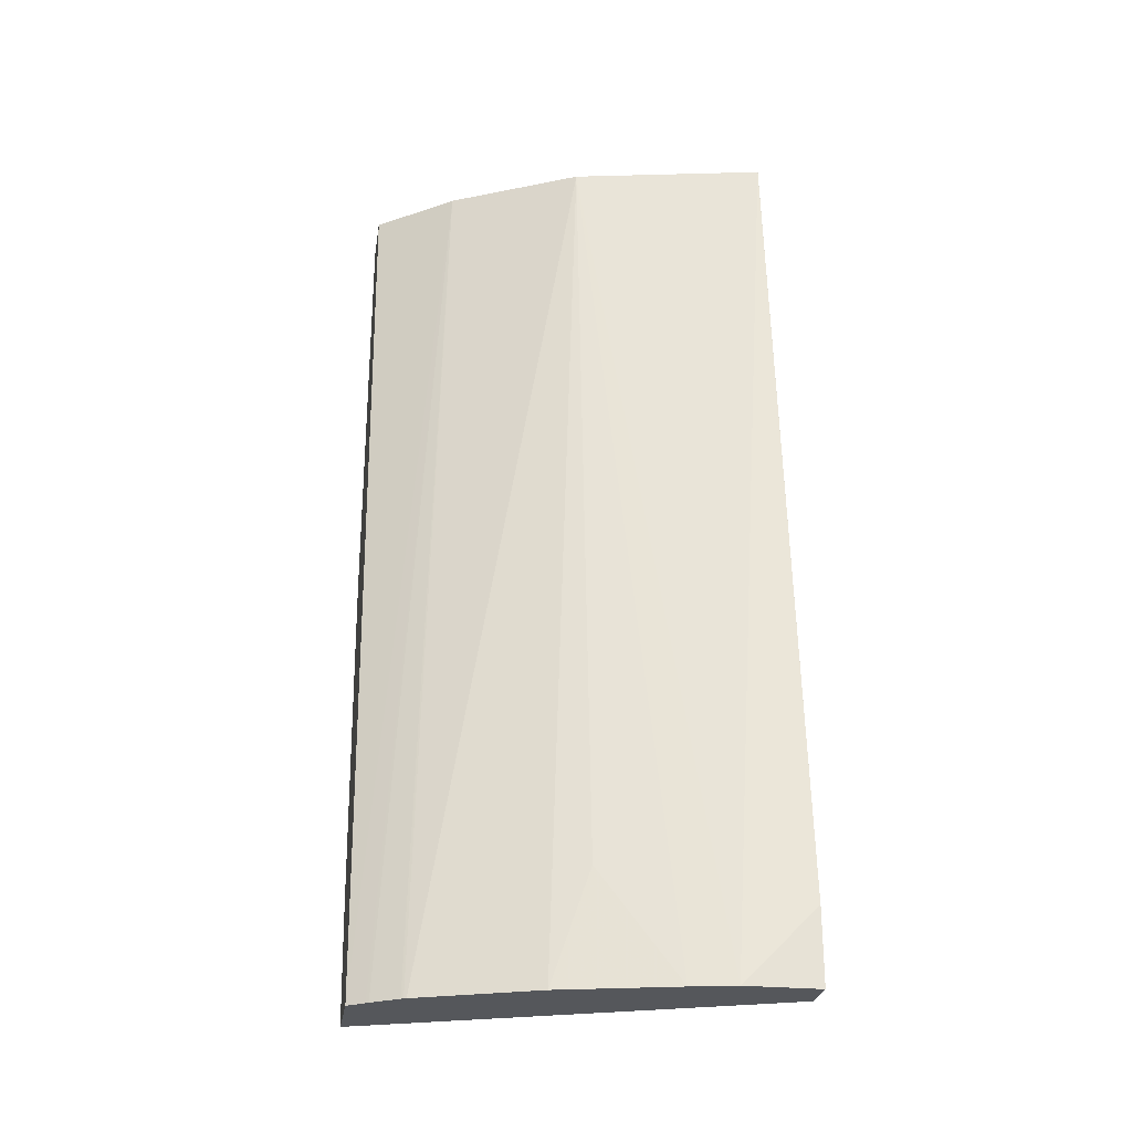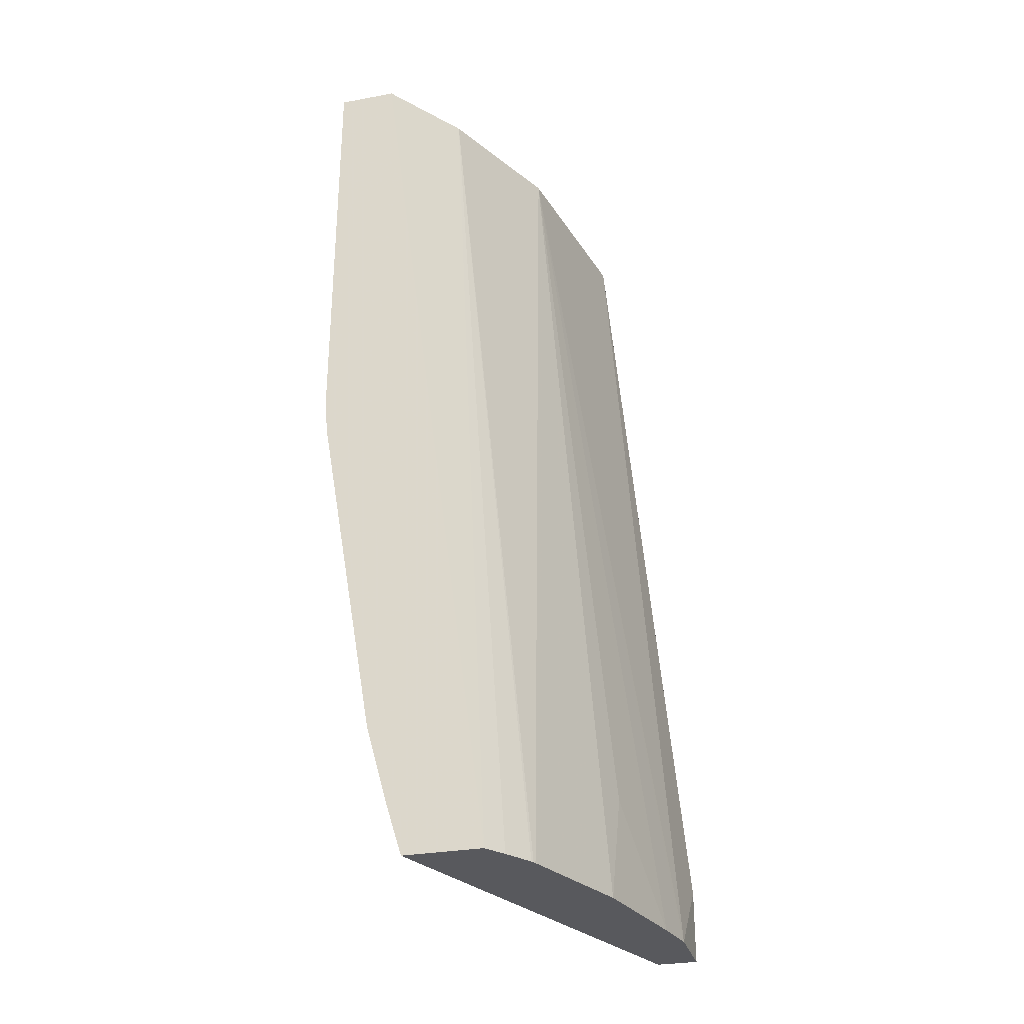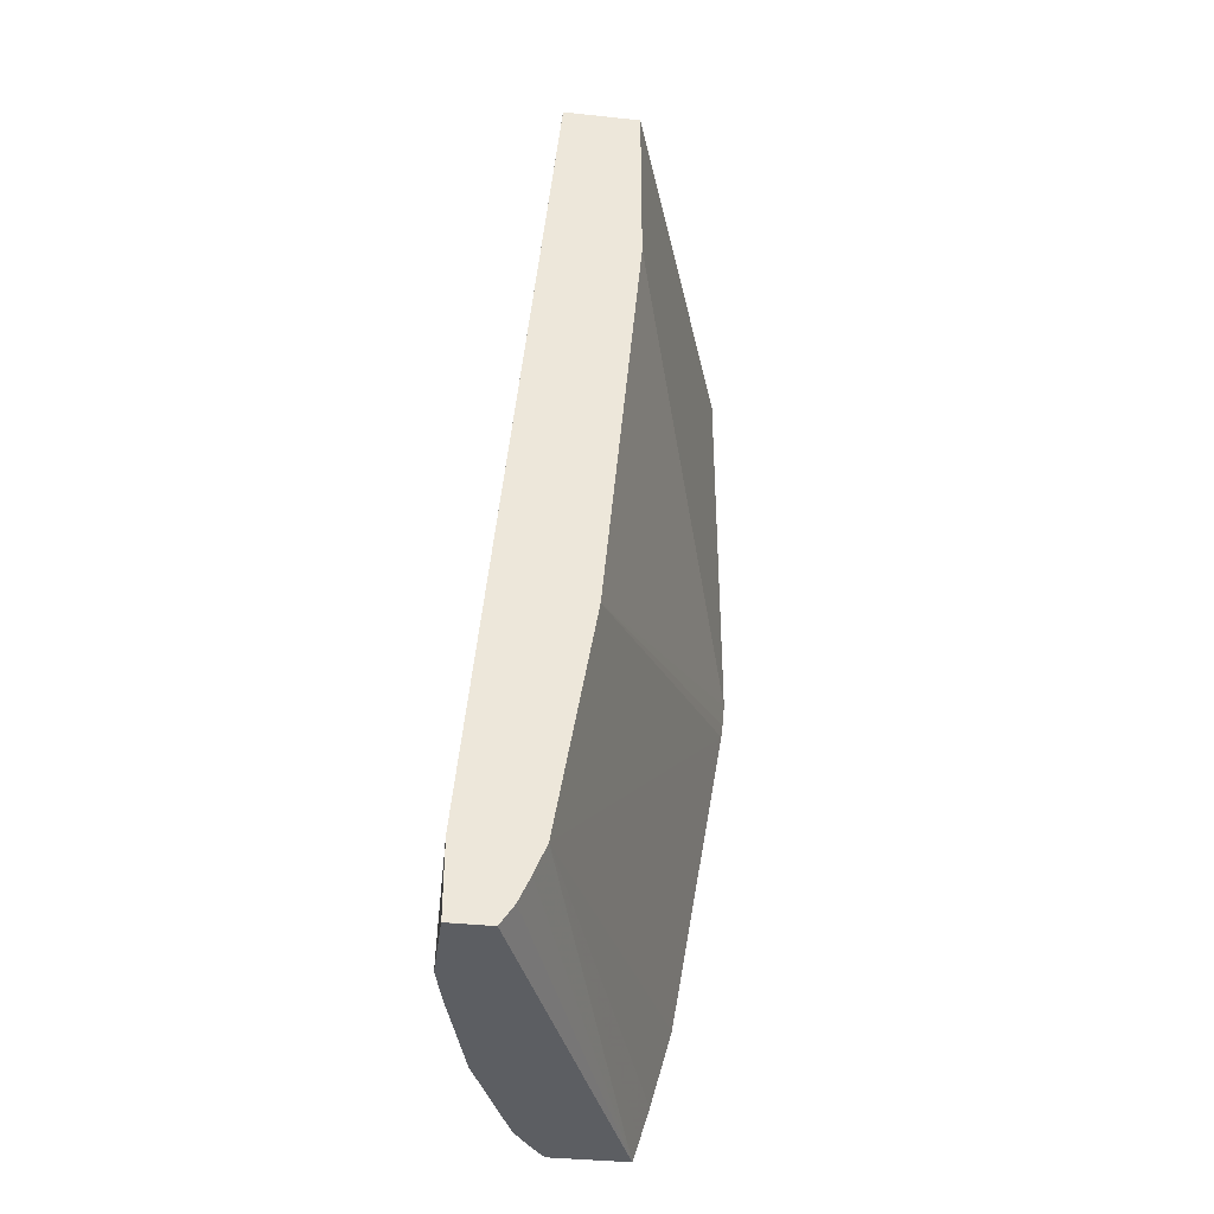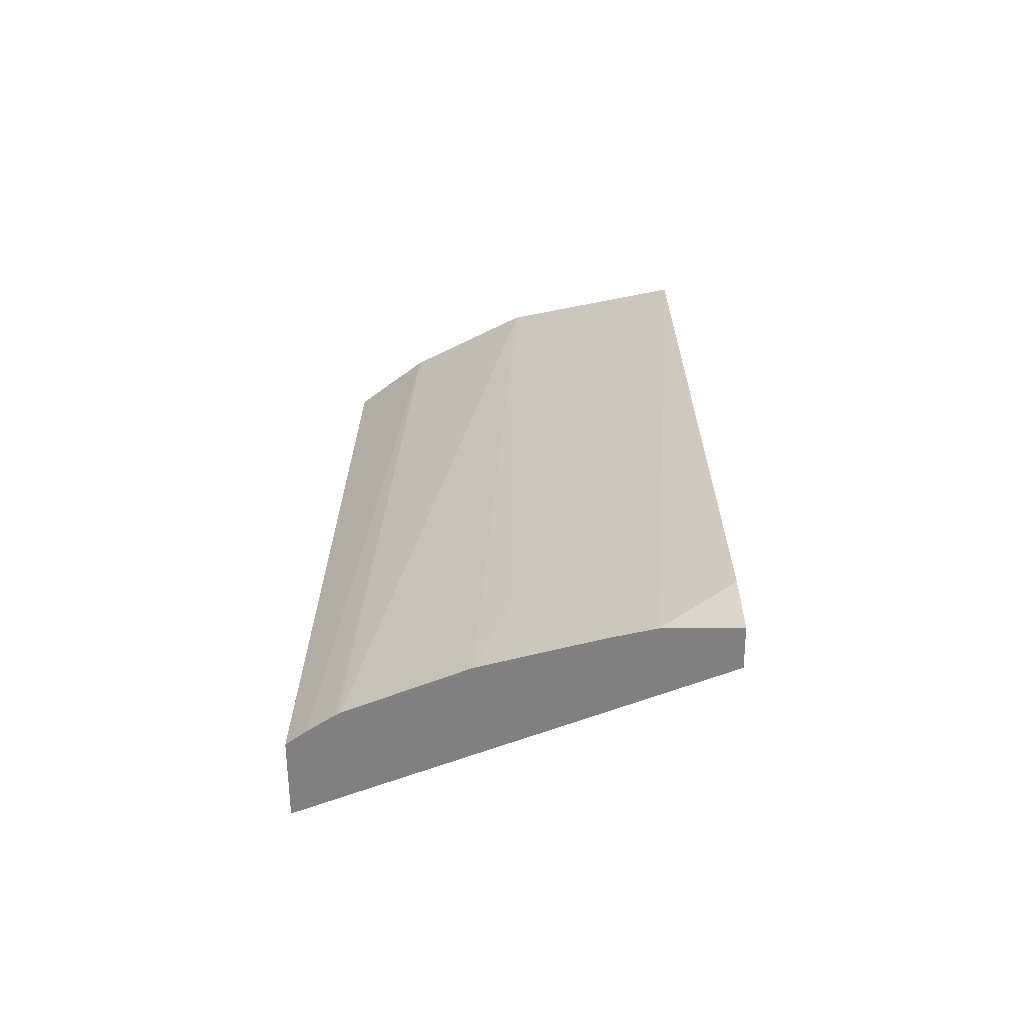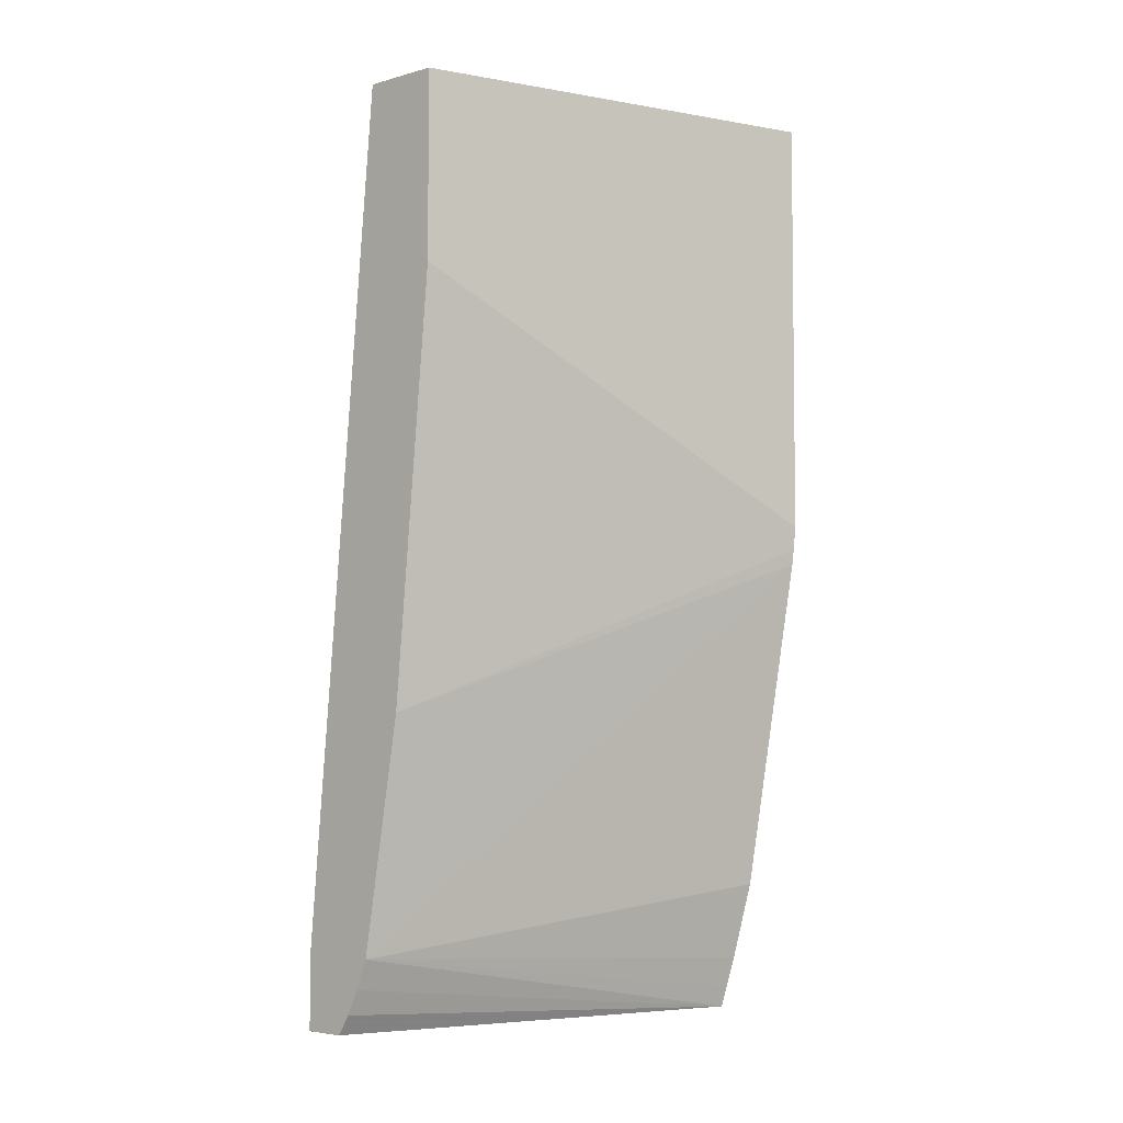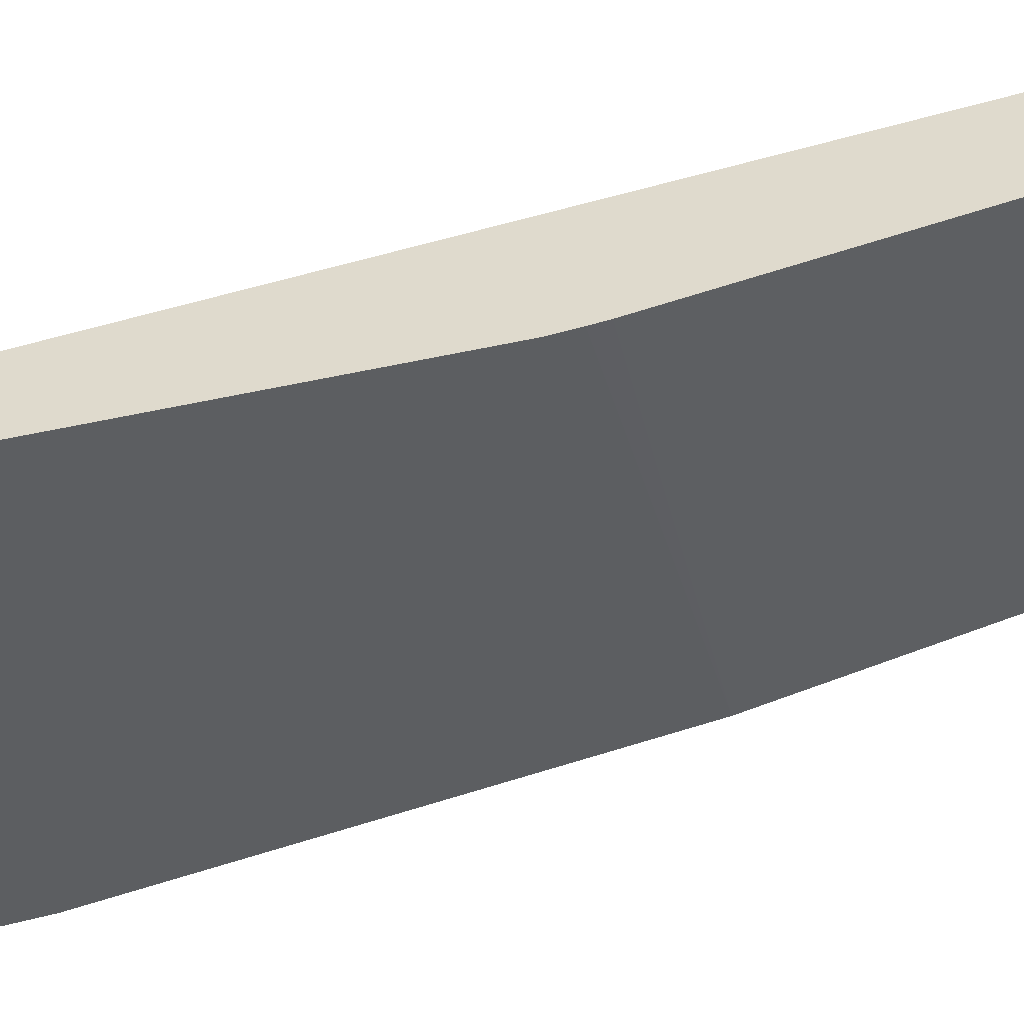
<metadata>
{"format":"obj","ext":"obj","renderer":"f3d","projection":"perspective","resolution":1024,"background":"white","views":[{"elev":-26.5,"azim":81.0,"up":"+Y"},{"elev":-29.9,"azim":15.0,"up":"+Y"},{"elev":-37.9,"azim":172.3,"up":"+Y"},{"elev":-60.2,"azim":90.4,"up":"+Y"},{"elev":-4.7,"azim":-139.0,"up":"+Y"},{"elev":32.8,"azim":-110.7,"up":"+Z"}]}
</metadata>
<code>
v 0.2459 -0.2654 0.1971
v 0.3111 -0.2434 -5.51e-05
v 0.3167 -0.2556 -5.51e-05
v 0.3232 -0.2654 -5.51e-05
v 0.284 -0.2654 0.1971
v 0.2426 -0.2552 0.1971
v 0.3052 -0.2289 -5.51e-05
v 0.3305 -0.2654 -5.51e-05
v 0.2901 -0.2654 0.1888
v 0.2544 0.1875 0.159
v 0.2258 0.1875 0.1971
v 0.2379 -0.2396 0.1971
v 0.2273 -0.2017 0.1971
v 0.1992 -0.03818 0.1971
v 0.2861 -0.1144 -5.51e-05
v 0.3434 -0.2653 -5.51e-05
v 0.3434 -0.2654 2.78e-06
v 0.2911 -0.2654 0.1875
v 0.2596 0.1875 0.1484
v 0.2996 -0.2654 0.1745
v 0.3003 -0.2654 0.1733
v 0.1972 0.1875 0.1971
v 0.1983 -0.03069 0.1971
v 0.1972 -0.01912 0.1971
v 0.2671 0.09536 -5.51e-05
v 0.3434 -0.2289 -5.51e-05
v 0.3434 -0.2654 0.03649
v 0.2851 0.1875 0.09756
v 0.3009 -0.2654 0.1722
v 0.2671 0.1875 -5.51e-05
v 0.3434 -0.2289 2.78e-06
v 0.3052 0.1875 -5.51e-05
v 0.3052 0.1875 2.78e-06
v 0.343 -0.2654 0.03838
v 0.3434 -0.248 0.01909
v 0.2861 0.1875 0.0954
v 0.3239 -0.2654 0.1147
v 0.3386 -0.2654 0.05795
v 0.3243 -0.2098 0.0954
f 10 18 20
f 15 23 24
f 14 23 15
f 10 21 19
f 10 20 21
f 15 24 25
f 10 22 11
f 9 18 10
f 10 32 30
f 10 33 32
f 10 36 33
f 10 28 36
f 10 19 28
f 8 16 17
f 16 26 31
f 10 30 22
f 16 31 35
f 36 37 39
f 16 27 17
f 37 38 39
f 36 39 38
f 34 36 38
f 31 33 35
f 29 37 36
f 28 29 36
f 27 36 34
f 27 33 36
f 27 35 33
f 26 33 31
f 26 32 33
f 22 25 24
f 22 30 25
f 21 29 28
f 19 21 28
f 16 35 27
f 7 13 14
f 7 14 15
f 6 12 7
f 1 5 11
f 1 9 5
f 1 18 9
f 1 20 18
f 1 21 20
f 1 37 29
f 1 38 37
f 1 34 38
f 1 27 34
f 1 17 27
f 1 8 17
f 1 4 8
f 1 3 4
f 1 2 3
f 7 12 13
f 1 11 22
f 1 22 24
f 1 29 21
f 1 23 14
f 1 24 23
f 5 9 10
f 2 4 3
f 2 8 4
f 2 16 8
f 2 26 16
f 2 32 26
f 2 30 32
f 5 10 11
f 2 15 25
f 2 7 15
f 1 7 2
f 1 6 7
f 1 12 6
f 1 13 12
f 1 14 13
f 2 25 30

</code>
